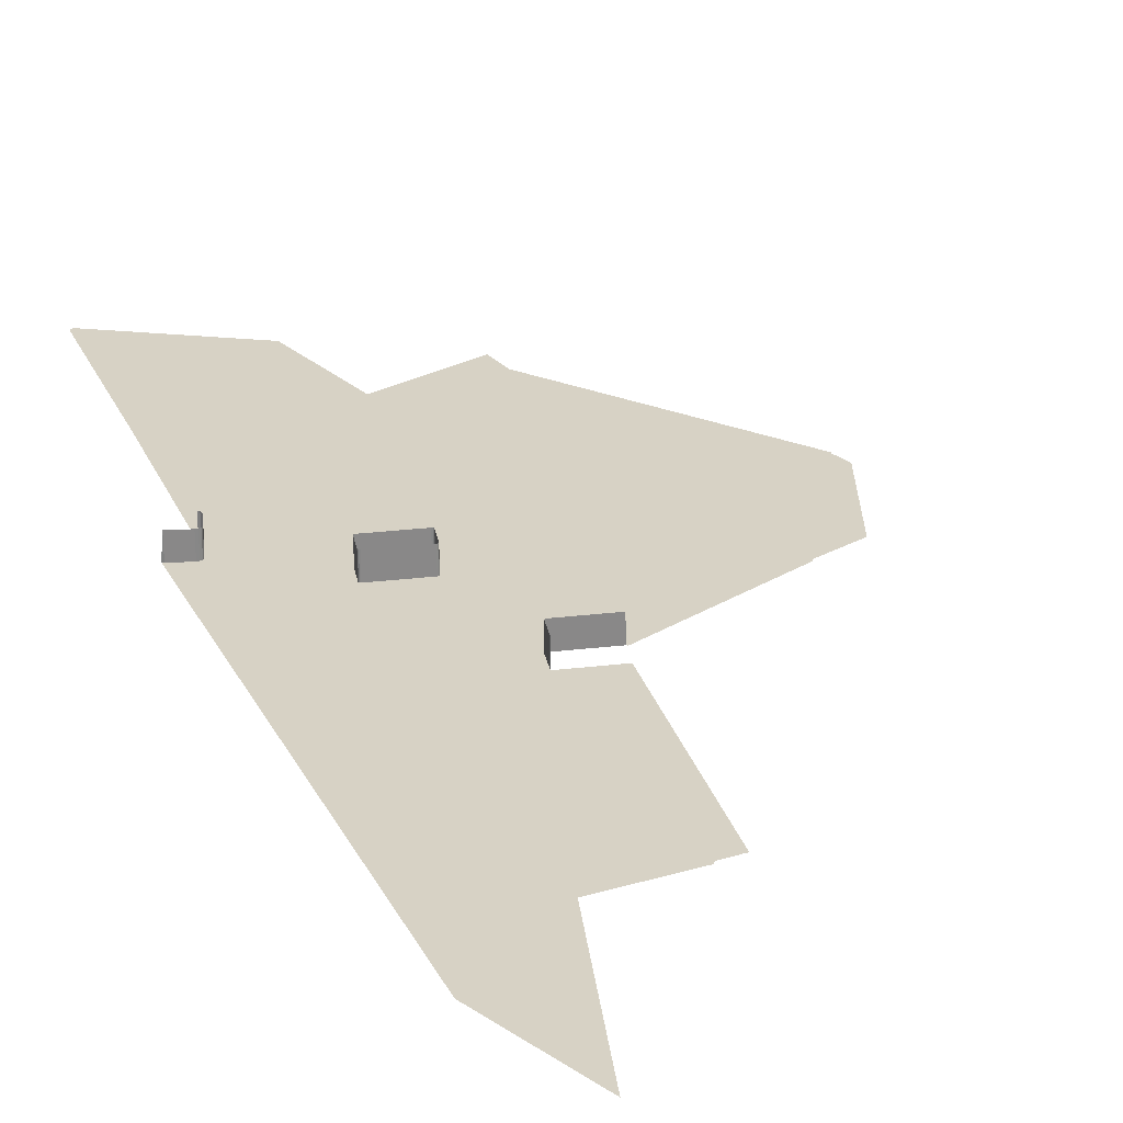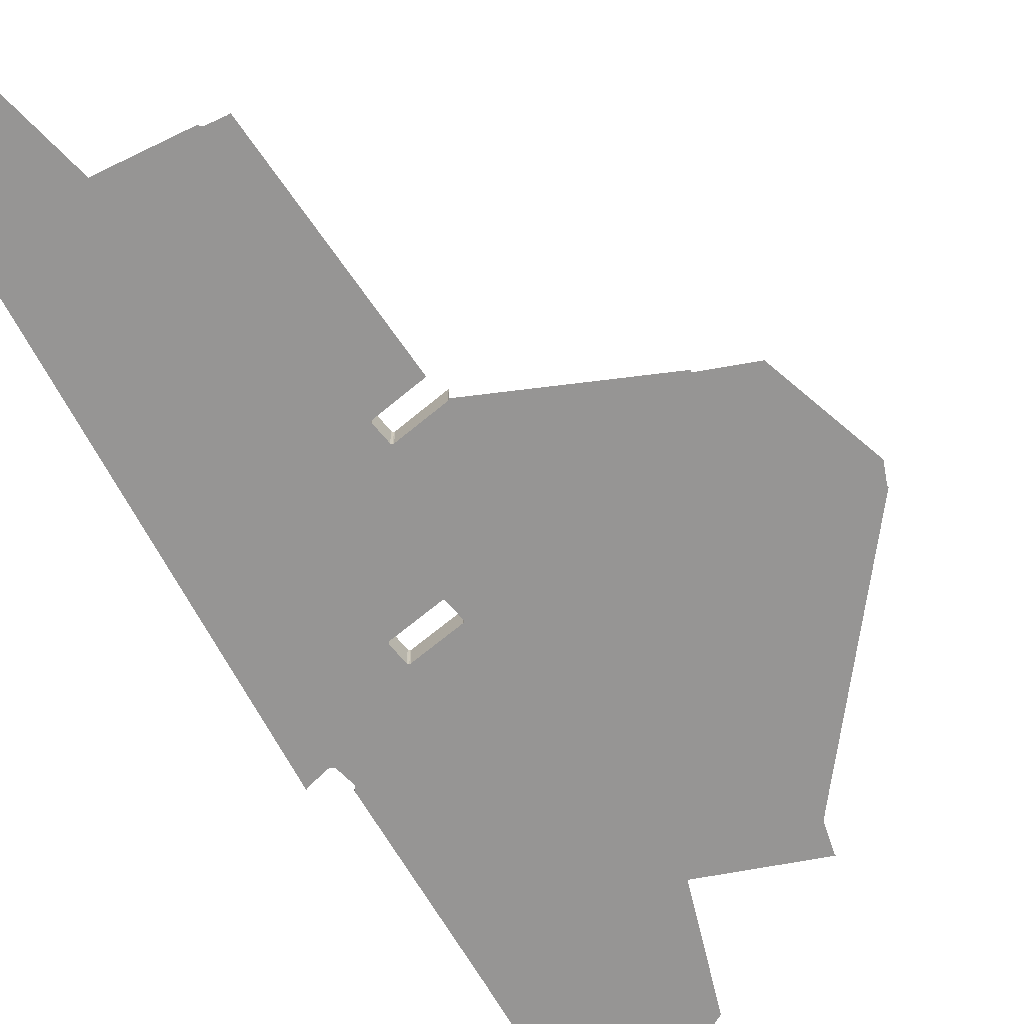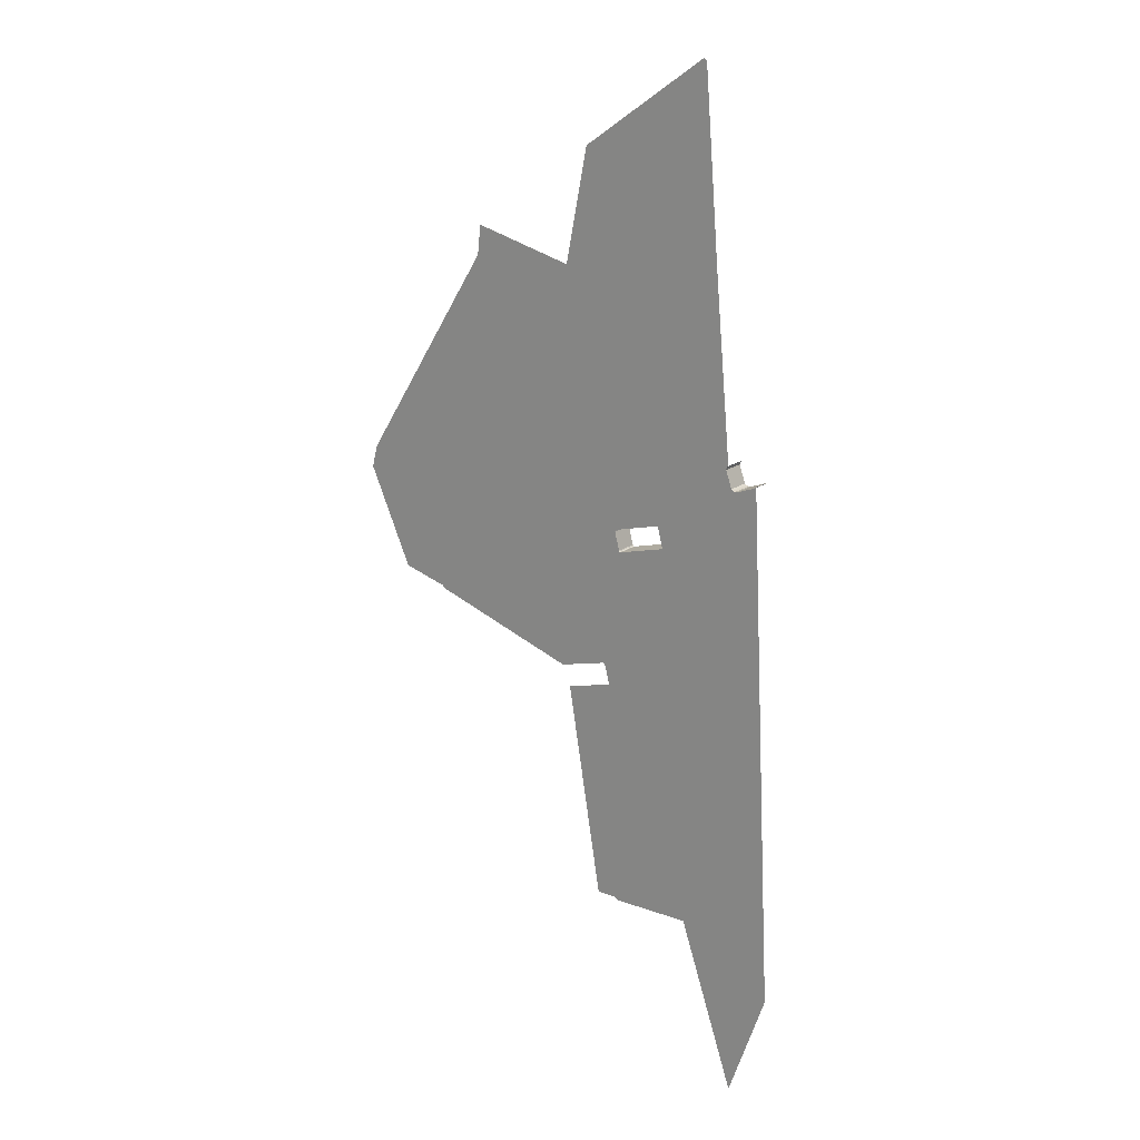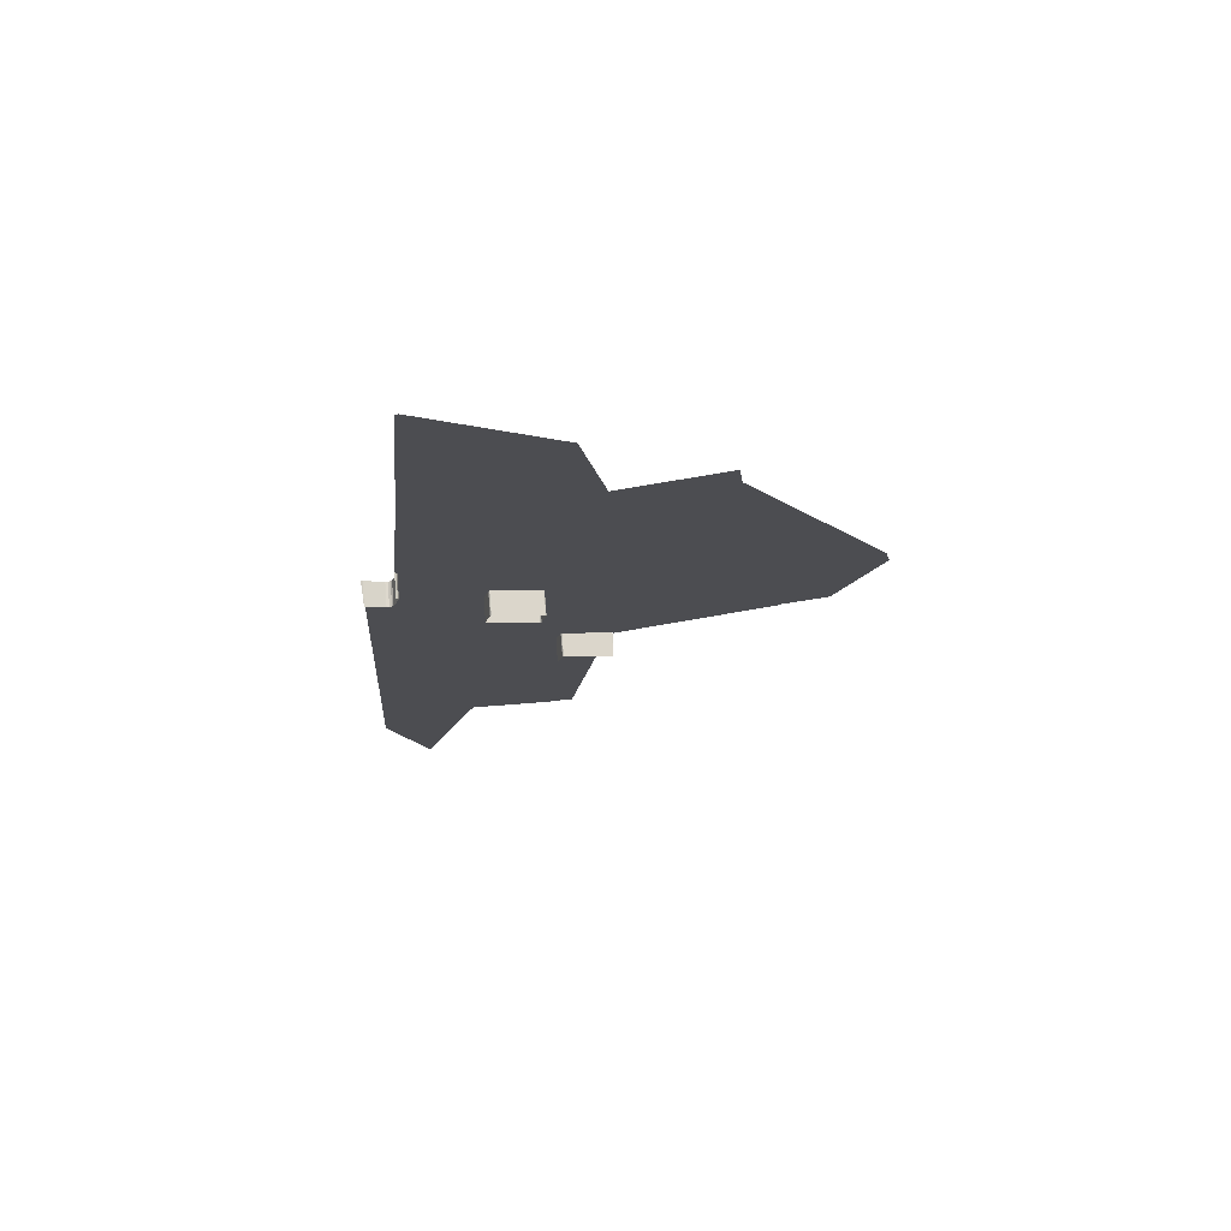
<metadata>
{"format":"obj","ext":"obj","renderer":"f3d","projection":"perspective","resolution":1024,"background":"white","views":[{"elev":27.4,"azim":-25.3,"up":"+Z"},{"elev":-67.6,"azim":25.0,"up":"+Z"},{"elev":18.8,"azim":-143.3,"up":"+Y"},{"elev":73.4,"azim":-4.7,"up":"+Y"}]}
</metadata>
<code>
o LM_L_LMet1_Playfield
v -365.6 -490.1 3.451e-06
v -325.8 -604 -0
v -279.3 -322.1 -2.588e-06
v -279.3 -322.1 -2.588e-06
v -325.8 -604 -0
v -266.6 -430.7 -0
v -299.2 -265.2 -8.627e-07
v -365.6 -490.1 3.451e-06
v -279.3 -322.1 -2.588e-06
v -207.3 -257.5 -0
v -266.6 -430.7 -0
v -183.8 -432.3 -0
v -182.7 -430.5 -0
v -180.5 -429.7 -0
v -299.6 -265 -8.627e-07
v -365.6 -490.1 3.451e-06
v -299.2 -265.2 -8.627e-07
v -162.9 -429.7 -0
v -207.3 -257.5 -0
v -162.9 -429.7 -0
v -160.6 -430.1 -0
v -365.6 -490.1 3.451e-06
v -299.6 -265 -8.627e-07
v -351.3 -225.3 1.725e-06
v -352.1 -224.7 1.725e-06
v -365.6 -490.1 3.451e-06
v -351.3 -225.3 1.725e-06
v -279.3 -322.1 -2.588e-06
v -266.6 -430.7 -0
v -207.3 -257.5 -0
v -160.6 -430.1 -0
v -123.4 -208.5 -0
v -299.2 -265.2 -8.627e-07
v -279.3 -322.1 -2.588e-06
v -232.8 -40.27 -5.176e-06
v -232.8 -40.27 -5.176e-06
v -279.3 -322.1 -2.588e-06
v -207.3 -257.5 -0
v -170.6 -195.8 -0
v -171.4 -195.3 -0
v -171.9 -194.5 -0
v -171.9 -193.5 -0
v -299.6 -265 -8.627e-07
v -299.2 -265.2 -8.627e-07
v -232.8 -40.27 -5.176e-06
v -171.9 -194.5 23.53
v -171.9 -193.5 23.53
v -171.9 -193.5 -0
v -351.3 -225.3 1.725e-06
v -299.6 -265 -8.627e-07
v -233.7 -39.78 -5.176e-06
v -171.9 -194.5 -0
v -171.9 -193.5 23.53
v -167 -175 23.53
v -167 -175 -0
v -171.9 -193.5 -0
v -171.9 -193.5 23.53
v -167 -175 -0
v -164.7 -173.7 23.53
v -117.5 -186.3 23.53
v -117.5 -186.3 -0
v -167 -175 23.53
v -166.5 -174.2 23.53
v -166.5 -174.2 -0
v -166.5 -174.2 23.53
v -165.7 -173.7 23.53
v -165.7 -173.7 -0
v -165.7 -173.7 23.53
v -164.7 -173.7 23.53
v -164.7 -173.7 -0
v -117.5 -186.3 -0
v -117.5 -186.3 23.53
v -116.6 -186.8 -0
v -352.1 -224.7 1.725e-06
v -351.3 -225.3 1.725e-06
v -337 39.46 -0
v -167 -175 -0
v -164.7 -173.7 -0
v -164.7 -173.7 23.53
v -117.5 -186.3 -0
v -166.5 -174.2 -0
v -165.7 -173.7 -0
v -165.7 -173.7 23.53
v -164.7 -173.7 -0
v -232.8 -40.27 -5.176e-06
v -207.3 -257.5 -0
v -171.9 -193.5 -0
v -232.8 -40.27 -5.176e-06
v -171.9 -193.5 -0
v -167 -175 -0
v -232.8 -40.27 -5.176e-06
v -233.7 -39.78 -5.176e-06
v -299.6 -265 -8.627e-07
v -116.6 -186.8 -0
v -116.1 -187.7 -0
v 10.13 -93.18 -0
v -117.5 -186.3 -0
v -232.8 -40.27 -5.176e-06
v -167 -175 -0
v -166.5 -174.2 -0
v -183.8 -52.42 1.725e-06
v -164.7 -173.7 -0
v -117.5 -186.3 -0
v -184.6 -52.92 1.725e-06
v -166.5 -174.2 -0
v -165.7 -173.7 -0
v -183.8 -52.42 1.725e-06
v -165.7 -173.7 -0
v -164.7 -173.7 -0
v -337 39.46 -0
v -351.3 -225.3 1.725e-06
v -233.7 -39.78 -5.176e-06
v -116.1 -187.7 -0
v 42.05 -136.8 -0
v 10.13 -93.18 -0
v -166.5 -174.2 -0
v -184.6 -52.92 1.725e-06
v -185.6 -52.92 1.725e-06
v -166.5 -174.2 -0
v -185.6 -52.92 1.725e-06
v -232.8 -40.27 -5.176e-06
v -184.6 -52.92 1.725e-06
v -165.7 -173.7 -0
v -183.8 -52.42 1.725e-06
v -183.8 -52.42 1.725e-06
v -117.5 -186.3 -0
v -183.3 -51.56 1.725e-06
v -183.3 -51.56 1.725e-06
v -117.5 -186.3 -0
v 10.13 -93.18 -0
v -337 39.46 -0
v -338.6 40.75 -0
v -352.1 -224.7 1.725e-06
v 42.05 -136.8 -0
v 42.05 -135.8 -0
v 42.55 -134.9 -0
v 43.41 -134.4 -0
v 90.61 -121.8 -0
v -184.6 -52.92 23.53
v -185.6 -52.92 23.53
v -185.6 -52.92 1.725e-06
v -183.8 -52.42 23.53
v -184.6 -52.92 23.53
v -184.6 -52.92 1.725e-06
v -185.6 -52.92 23.53
v -232.8 -40.27 23.53
v -232.8 -40.27 -5.176e-06
v -232.8 -40.27 23.53
v -233.7 -39.78 23.53
v -233.7 -39.78 -5.176e-06
v -183.3 -51.56 23.53
v -183.8 -52.42 23.53
v -183.8 -52.42 1.725e-06
v -233.7 -39.78 23.53
v -234.2 -38.92 23.53
v -234.2 -38.92 -5.176e-06
v -234.2 -38.92 23.53
v -234.2 -37.92 23.53
v -234.2 -37.92 -5.176e-06
v -184.6 -52.92 1.725e-06
v -185.6 -52.92 1.725e-06
v -185.6 -52.92 23.53
v -232.8 -40.27 -5.176e-06
v -178.3 -33.14 23.53
v -183.3 -51.56 23.53
v -183.3 -51.56 1.725e-06
v -183.8 -52.42 1.725e-06
v -232.8 -40.27 -5.176e-06
v -232.8 -40.27 23.53
v -233.7 -39.78 -5.176e-06
v -233.7 -39.78 -5.176e-06
v -183.3 -51.56 1.725e-06
v -234.2 -38.92 -5.176e-06
v -234.2 -38.92 23.53
v -234.2 -37.92 -5.176e-06
v -234.2 -37.92 23.53
v -229.2 -19.5 23.53
v -229.2 -19.5 -5.176e-06
v -234.2 -37.92 -5.176e-06
v -234.2 -37.92 23.53
v -229.2 -19.5 -5.176e-06
v -178.3 -32.14 23.53
v -178.3 -33.14 23.53
v -178.3 -33.14 1.725e-06
v -178.8 -31.28 23.53
v -178.3 -32.14 23.53
v -178.3 -32.14 1.725e-06
v -178.3 -33.14 1.725e-06
v -178.3 -33.14 23.53
v -183.3 -51.56 1.725e-06
v -229.2 -19.5 23.53
v -228.8 -18.64 23.53
v -228.8 -18.64 -5.176e-06
v -179.7 -30.78 23.53
v -178.8 -31.28 23.53
v -178.8 -31.28 1.725e-06
v -228.8 -18.64 23.53
v -227.9 -18.14 23.53
v -227.9 -18.14 -5.176e-06
v -226.9 -18.14 23.53
v -179.7 -30.78 23.53
v -179.7 -30.78 1.725e-06
v -227.9 -18.14 23.53
v -226.9 -18.14 23.53
v -226.9 -18.14 -5.176e-06
v -178.3 -33.14 1.725e-06
v -183.3 -51.56 1.725e-06
v 10.13 -93.18 -0
v -178.3 -32.14 1.725e-06
v -178.3 -32.14 23.53
v -178.3 -33.14 1.725e-06
v -229.2 -19.5 -5.176e-06
v -178.8 -31.28 1.725e-06
v -179.7 -30.78 1.725e-06
v -228.8 -18.64 -5.176e-06
v -228.8 -18.64 23.53
v -227.9 -18.14 -5.176e-06
v -227.9 -18.14 -5.176e-06
v -227.9 -18.14 23.53
v -226.9 -18.14 -5.176e-06
v -226.9 -18.14 -5.176e-06
v -226.9 -18.14 23.53
v -179.7 -30.78 1.725e-06
v -233.7 -39.78 -5.176e-06
v -234.2 -38.92 -5.176e-06
v -317.8 32.36 -0
v -234.2 -38.92 -5.176e-06
v -234.2 -37.92 -5.176e-06
v -315.4 32.1 -0
v -234.2 -37.92 -5.176e-06
v -229.2 -19.5 -5.176e-06
v -313.1 32.88 -0
v 136.4 -20.31 -0
v -23.43 -17.02 8.627e-07
v -178.3 -33.14 1.725e-06
v 10.13 -93.18 -0
v -315.4 32.1 23.53
v -317.8 32.36 23.53
v -317.8 32.36 -0
v -229.2 -19.5 -5.176e-06
v -228.8 -18.64 -5.176e-06
v -311.5 34.3 -0
v -317.8 32.36 23.53
v -337 39.46 23.53
v -337 39.46 -0
v -234.2 -38.92 -5.176e-06
v -315.4 32.1 -0
v -317.8 32.36 -0
v -313.1 32.88 23.53
v -315.4 32.1 23.53
v -315.4 32.1 -0
v -233.7 -39.78 -5.176e-06
v -317.8 32.36 -0
v -337 39.46 -0
v -234.2 -37.92 -5.176e-06
v -313.1 32.88 -0
v -315.4 32.1 -0
v -311.5 34.3 23.53
v -313.1 32.88 23.53
v -313.1 32.88 -0
v -305.2 51.85 -0
v -228.8 -18.64 -5.176e-06
v -227.9 -18.14 -5.176e-06
v -305.2 51.85 -0
v -227.9 -18.14 -5.176e-06
v -226.9 -18.14 -5.176e-06
v -315.4 32.1 -0
v -315.4 32.1 23.53
v -317.8 32.36 -0
v -226.9 -18.14 -5.176e-06
v -179.7 -30.78 1.725e-06
v -306 54.56 -0
v -317.8 32.36 -0
v -317.8 32.36 23.53
v -337 39.46 -0
v -229.2 -19.5 -5.176e-06
v -311.5 34.3 -0
v -313.1 32.88 -0
v -313.1 32.88 -0
v -313.1 32.88 23.53
v -315.4 32.1 -0
v -337 39.46 -0
v -337 39.46 23.53
v -338.6 40.75 -0
v -305.2 51.85 23.53
v -311.5 34.3 23.53
v -311.5 34.3 -0
v -311.5 34.3 -0
v -228.8 -18.64 -5.176e-06
v -305.2 51.85 -0
v -311.5 34.3 -0
v -23.18 -16.59 8.627e-07
v -178.3 -33.14 1.725e-06
v -23.43 -17.02 8.627e-07
v -306 54.56 23.53
v -305.2 51.85 23.53
v -305.2 51.85 -0
v -305.2 51.85 -0
v -226.9 -18.14 -5.176e-06
v -306 54.56 -0
v -305.2 51.85 -0
v -307.5 55.98 23.53
v -306 54.56 23.53
v -306 54.56 -0
v 131.5 -0.8997 -0
v -23.43 -17.02 8.627e-07
v 10.13 -93.18 -0
v -306 54.56 -0
v -307.5 55.98 -0
v 131.5 -1.895 -0
v 131.5 -0.8997 -0
v -178.3 -32.14 1.725e-06
v -178.3 -33.14 1.725e-06
v -95.88 108.9 1.294e-06
v -86.24 81.49 1.294e-06
v -178.3 -33.14 1.725e-06
v -23.18 -16.59 8.627e-07
v -23.18 -16.59 8.627e-07
v -23.43 -17.02 8.627e-07
v 131.5 -0.8997 -0
v -178.8 -31.28 1.725e-06
v -178.3 -32.14 1.725e-06
v -225.6 196.6 8.627e-07
v -179.7 -30.78 1.725e-06
v -178.8 -31.28 1.725e-06
v -226.9 196.6 8.627e-07
v 131.5 -0.8997 -0
v 132 -0.03788 -0
v -23.18 -16.59 8.627e-07
v -86.56 81.92 1.294e-06
v -178.3 -33.14 1.725e-06
v -86.24 81.49 1.294e-06
v -306 54.56 -0
v -179.7 -30.78 1.725e-06
v -227.3 196.8 8.627e-07
v -178.3 -33.14 1.725e-06
v -86.56 81.92 1.294e-06
v -93.58 92.95 1.294e-06
v -94.06 93.59 1.294e-06
v -178.3 -33.14 1.725e-06
v -93.58 92.95 1.294e-06
v -94.3 94.32 1.294e-06
v -178.3 -33.14 1.725e-06
v -94.06 93.59 1.294e-06
v -94.41 95.07 1.294e-06
v -178.3 -33.14 1.725e-06
v -94.3 94.32 1.294e-06
v -178.3 -33.14 1.725e-06
v -94.41 95.07 1.294e-06
v -95.99 108.5 1.294e-06
v -95.88 108.9 1.294e-06
v -178.3 -33.14 1.725e-06
v -95.99 108.5 1.294e-06
v -95.88 109.4 1.294e-06
v -178.3 -32.14 1.725e-06
v -95.88 108.9 1.294e-06
v -95.88 109.7 1.294e-06
v -178.3 -32.14 1.725e-06
v -95.88 109.4 1.294e-06
v 68.92 98.04 4.314e-07
v -23.18 -16.59 8.627e-07
v 132 -0.03788 -0
v -307.5 55.98 -0
v -306 54.56 -0
v -290.5 239.5 -0
v -178.3 -32.14 1.725e-06
v -95.88 109.7 1.294e-06
v -225 197.2 8.627e-07
v -227.3 196.8 8.627e-07
v -179.7 -30.78 1.725e-06
v -226.9 196.6 8.627e-07
v -225.6 196.6 8.627e-07
v -178.3 -32.14 1.725e-06
v -225 197.2 8.627e-07
v -226.9 196.6 8.627e-07
v -178.8 -31.28 1.725e-06
v -225.9 197 8.627e-07
v -225.9 197 8.627e-07
v -178.8 -31.28 1.725e-06
v -225.6 196.6 8.627e-07
v 5.864 196.1 8.627e-07
v -86.24 81.49 1.294e-06
v -23.18 -16.59 8.627e-07
v -23.18 -16.59 8.627e-07
v 68.92 98.04 4.314e-07
v 5.864 196.1 8.627e-07
v -290.5 239.5 -0
v -306 54.56 -0
v -227.3 196.8 8.627e-07
v -86.56 81.92 1.294e-06
v -86.24 81.49 1.294e-06
v 5.864 196.1 8.627e-07
v -93.58 92.95 1.294e-06
v -86.56 81.92 1.294e-06
v 5.219 197 8.627e-07
v -94.06 93.59 1.294e-06
v -93.58 92.95 1.294e-06
v -8.819 219 8.627e-07
v -94.3 94.32 1.294e-06
v -94.06 93.59 1.294e-06
v -9.787 220.3 8.627e-07
v -94.41 95.07 1.294e-06
v -94.3 94.32 1.294e-06
v -10.27 221.8 8.627e-07
v -95.99 108.5 1.294e-06
v -94.41 95.07 1.294e-06
v -10.49 223.3 8.627e-07
v -95.88 108.9 1.294e-06
v -95.99 108.5 1.294e-06
v -13.64 250 8.627e-07
v -95.88 108.9 1.294e-06
v -13.43 251 8.627e-07
v -95.88 109.4 1.294e-06
v -95.88 109.7 1.294e-06
v -95.88 109.4 1.294e-06
v -13.43 251 8.627e-07
v -95.88 109.7 1.294e-06
v -119.2 224.3 8.627e-07
v -225 197.2 8.627e-07
v -86.56 81.92 1.294e-06
v 5.864 196.1 8.627e-07
v 5.219 197 8.627e-07
v -8.819 219 8.627e-07
v -93.58 92.95 1.294e-06
v 5.219 197 8.627e-07
v -94.06 93.59 1.294e-06
v -8.819 219 8.627e-07
v -9.787 220.3 8.627e-07
v -94.3 94.32 1.294e-06
v -9.787 220.3 8.627e-07
v -10.27 221.8 8.627e-07
v -94.41 95.07 1.294e-06
v -10.27 221.8 8.627e-07
v -10.49 223.3 8.627e-07
v -13.43 251.5 8.627e-07
v -119.2 224.3 8.627e-07
v -95.88 109.7 1.294e-06
v -13.64 250 8.627e-07
v -95.99 108.5 1.294e-06
v -10.49 223.3 8.627e-07
v -95.88 108.9 1.294e-06
v -13.64 250 8.627e-07
v -13.43 251 8.627e-07
v -95.88 109.7 1.294e-06
v -13.43 251 8.627e-07
v -13.43 251.5 8.627e-07
v -226.9 196.6 8.627e-07
v -274.9 424.5 -0
v -227.3 196.8 8.627e-07
v -274.9 424.5 -0
v -272.9 425.3 -0
v -225 197.2 8.627e-07
v -272.9 425.3 -0
v -225.6 196.6 8.627e-07
v -142.6 339 4.314e-07
v -225 197.2 8.627e-07
v -290.5 239.5 -0
v -227.3 196.8 8.627e-07
v -274.9 424.5 -0
v -225 197.2 8.627e-07
v -142.6 339 4.314e-07
v -271.7 426.5 -0
v -225.9 197 8.627e-07
v -272.9 425.3 -0
v -274.9 424.5 -0
v -225 197.2 8.627e-07
v -271.7 426.5 -0
v -272.9 425.3 -0
f 3 2 1
f 6 5 4
f 9 8 7
f 12 11 10
f 10 13 12
f 10 14 13
f 17 16 15
f 10 18 14
f 21 20 19
f 24 23 22
f 27 26 25
f 30 29 28
f 10 32 31
f 35 34 33
f 38 37 36
f 39 32 10
f 40 39 10
f 10 41 40
f 42 41 10
f 45 44 43
f 48 47 46
f 51 50 49
f 48 46 52
f 55 54 53
f 58 57 56
f 61 60 59
f 64 63 62
f 67 66 65
f 70 69 68
f 73 72 71
f 76 75 74
f 64 62 77
f 80 79 78
f 67 65 81
f 84 83 82
f 87 86 85
f 90 89 88
f 93 92 91
f 96 95 94
f 96 94 97
f 100 99 98
f 103 102 101
f 106 105 104
f 109 108 107
f 112 111 110
f 115 114 113
f 118 117 116
f 121 120 119
f 124 123 122
f 127 126 125
f 130 129 128
f 133 132 131
f 135 134 96
f 136 135 96
f 136 96 137
f 137 96 138
f 141 140 139
f 144 143 142
f 147 146 145
f 150 149 148
f 153 152 151
f 156 155 154
f 159 158 157
f 141 139 160
f 163 162 161
f 166 165 164
f 144 142 167
f 170 169 168
f 156 154 171
f 153 151 172
f 175 174 173
f 178 177 176
f 181 180 179
f 184 183 182
f 187 186 185
f 190 189 188
f 193 192 191
f 196 195 194
f 199 198 197
f 202 201 200
f 205 204 203
f 208 207 206
f 211 210 209
f 193 191 212
f 187 185 213
f 196 194 214
f 217 216 215
f 220 219 218
f 223 222 221
f 226 225 224
f 229 228 227
f 232 231 230
f 96 233 138
f 236 235 234
f 239 238 237
f 242 241 240
f 245 244 243
f 248 247 246
f 251 250 249
f 254 253 252
f 257 256 255
f 260 259 258
f 263 262 261
f 266 265 264
f 269 268 267
f 272 271 270
f 275 274 273
f 278 277 276
f 281 280 279
f 284 283 282
f 287 286 285
f 260 258 288
f 291 290 289
f 294 293 292
f 297 296 295
f 300 299 298
f 287 285 301
f 304 303 302
f 307 306 305
f 297 295 308
f 304 302 309
f 96 310 233
f 311 310 96
f 314 313 312
f 317 316 315
f 320 319 318
f 323 322 321
f 326 325 324
f 329 328 327
f 332 331 330
f 335 334 333
f 338 337 336
f 341 340 339
f 344 343 342
f 347 346 345
f 350 349 348
f 353 352 351
f 356 355 354
f 359 358 357
f 362 361 360
f 365 364 363
f 368 367 366
f 371 370 369
f 374 373 372
f 377 376 375
f 380 379 378
f 383 382 381
f 386 385 384
f 389 388 387
f 392 391 390
f 395 394 393
f 398 397 396
f 401 400 399
f 404 403 402
f 407 406 405
f 410 409 408
f 413 412 411
f 416 415 414
f 419 418 417
f 422 421 420
f 425 424 423
f 428 427 426
f 431 430 429
f 434 433 432
f 437 436 435
f 440 439 438
f 443 442 441
f 446 445 444
f 449 448 447
f 375 450 377
f 378 451 380
f 454 453 452
f 436 456 455
f 459 458 457
f 462 461 460
f 465 464 463
f 468 467 466

</code>
